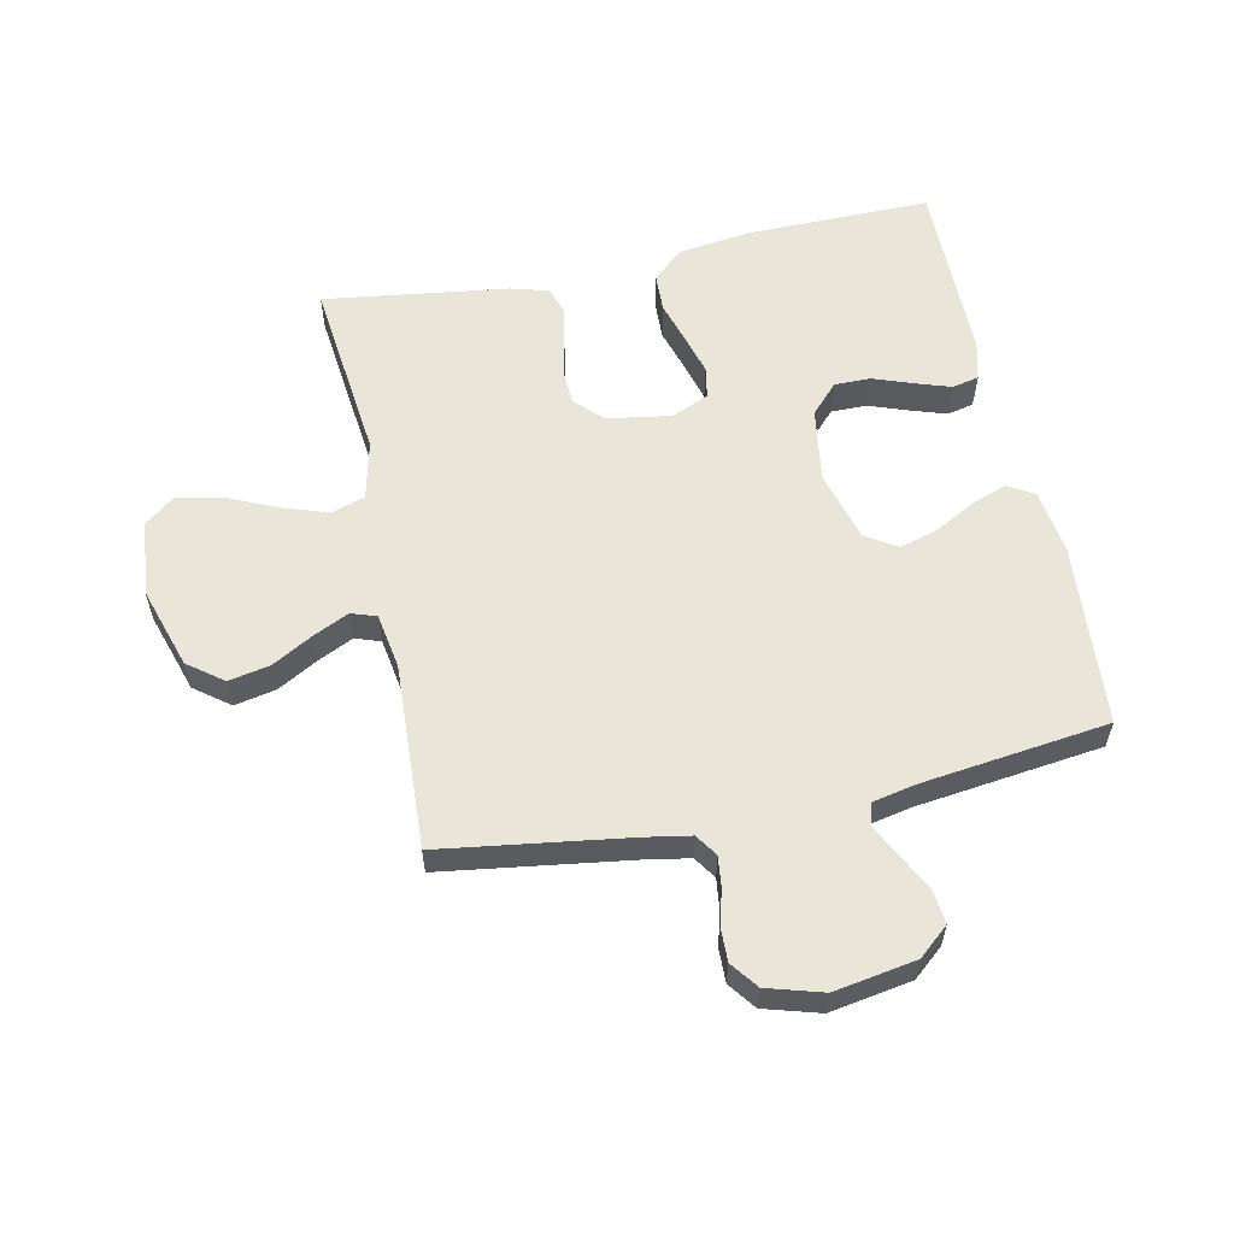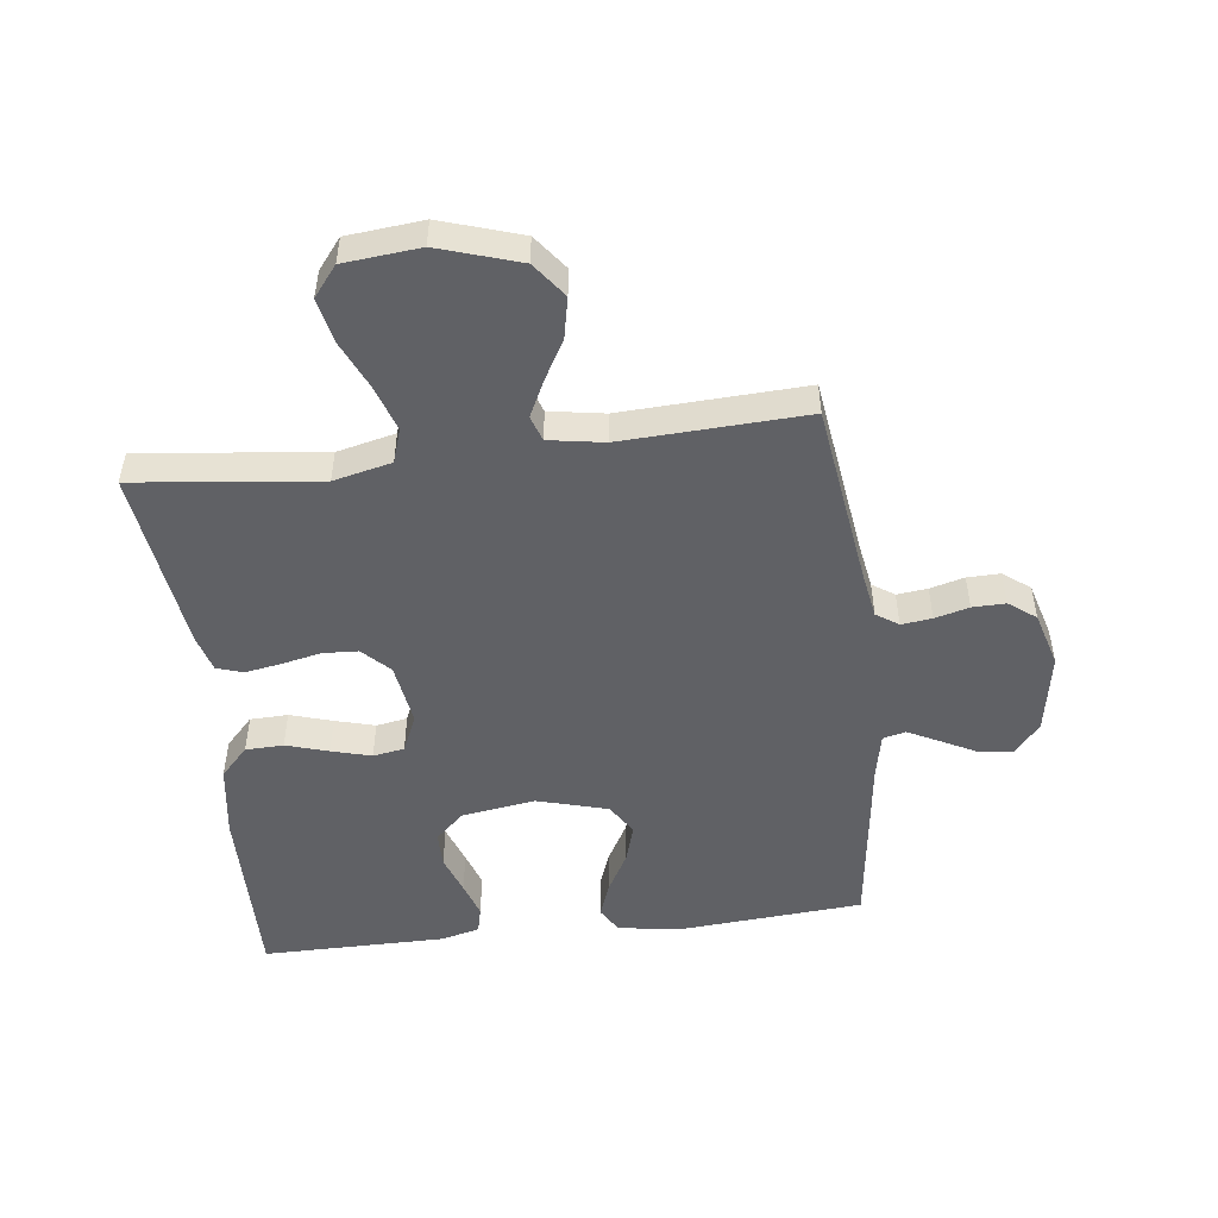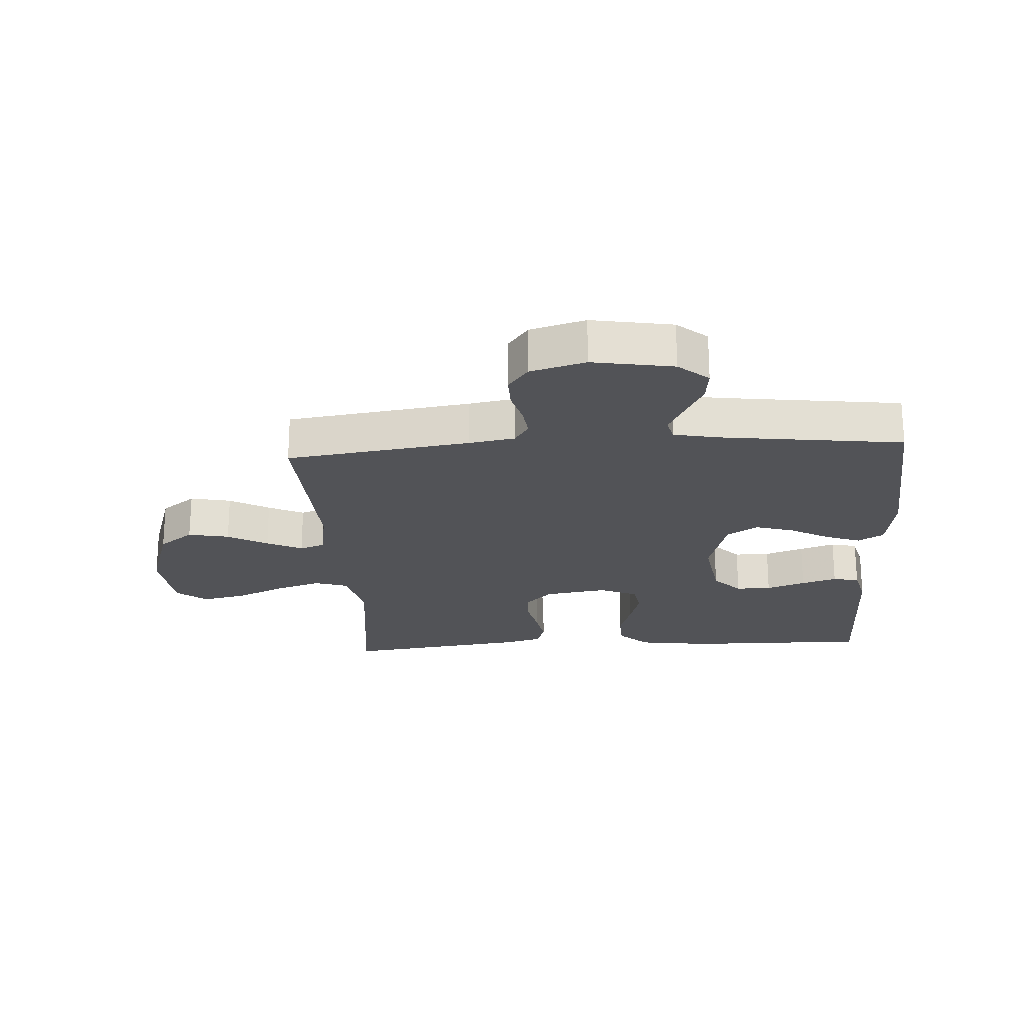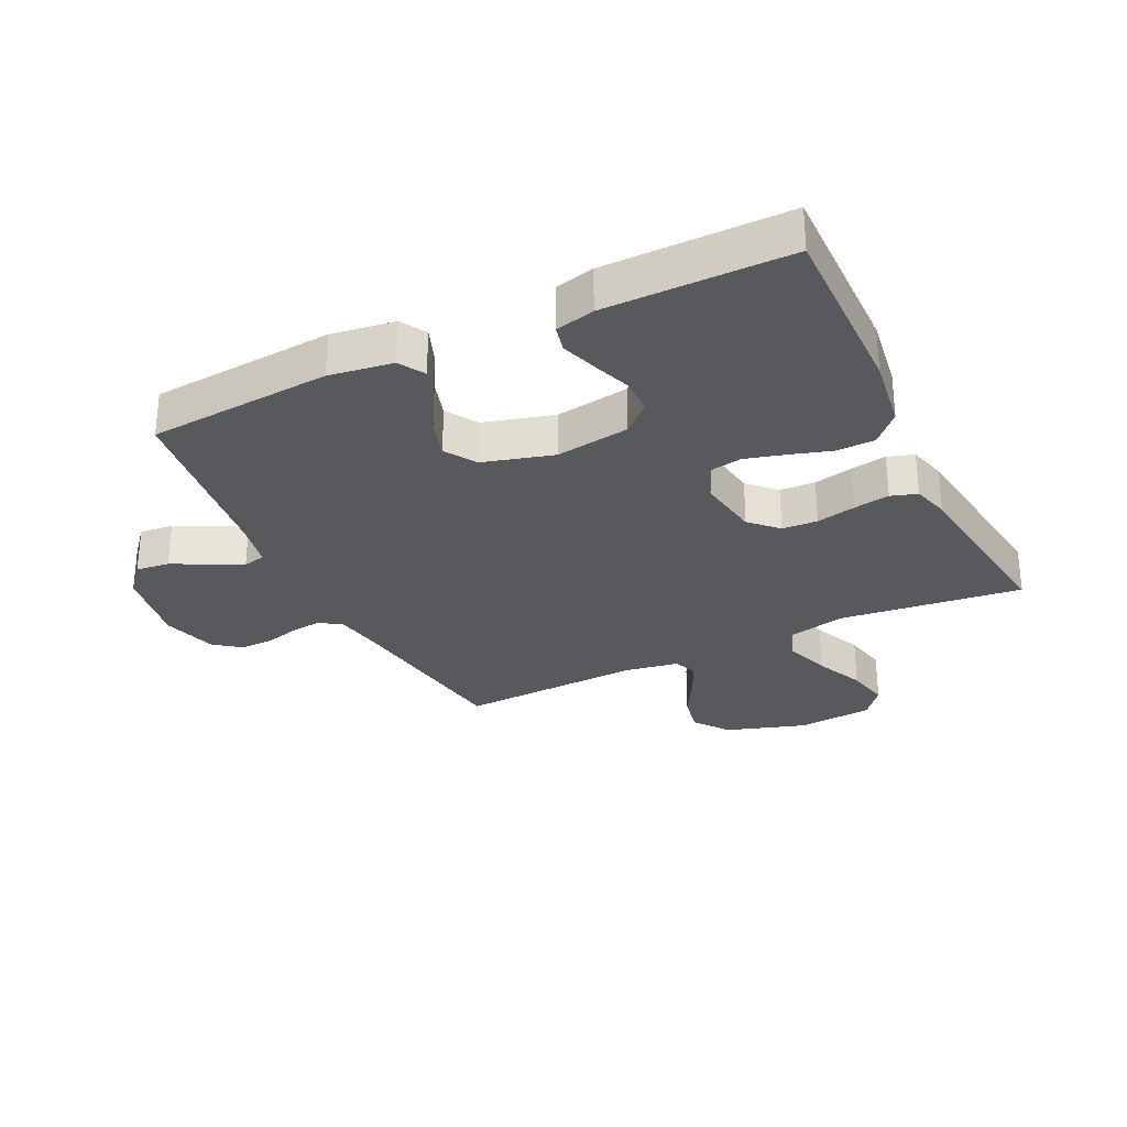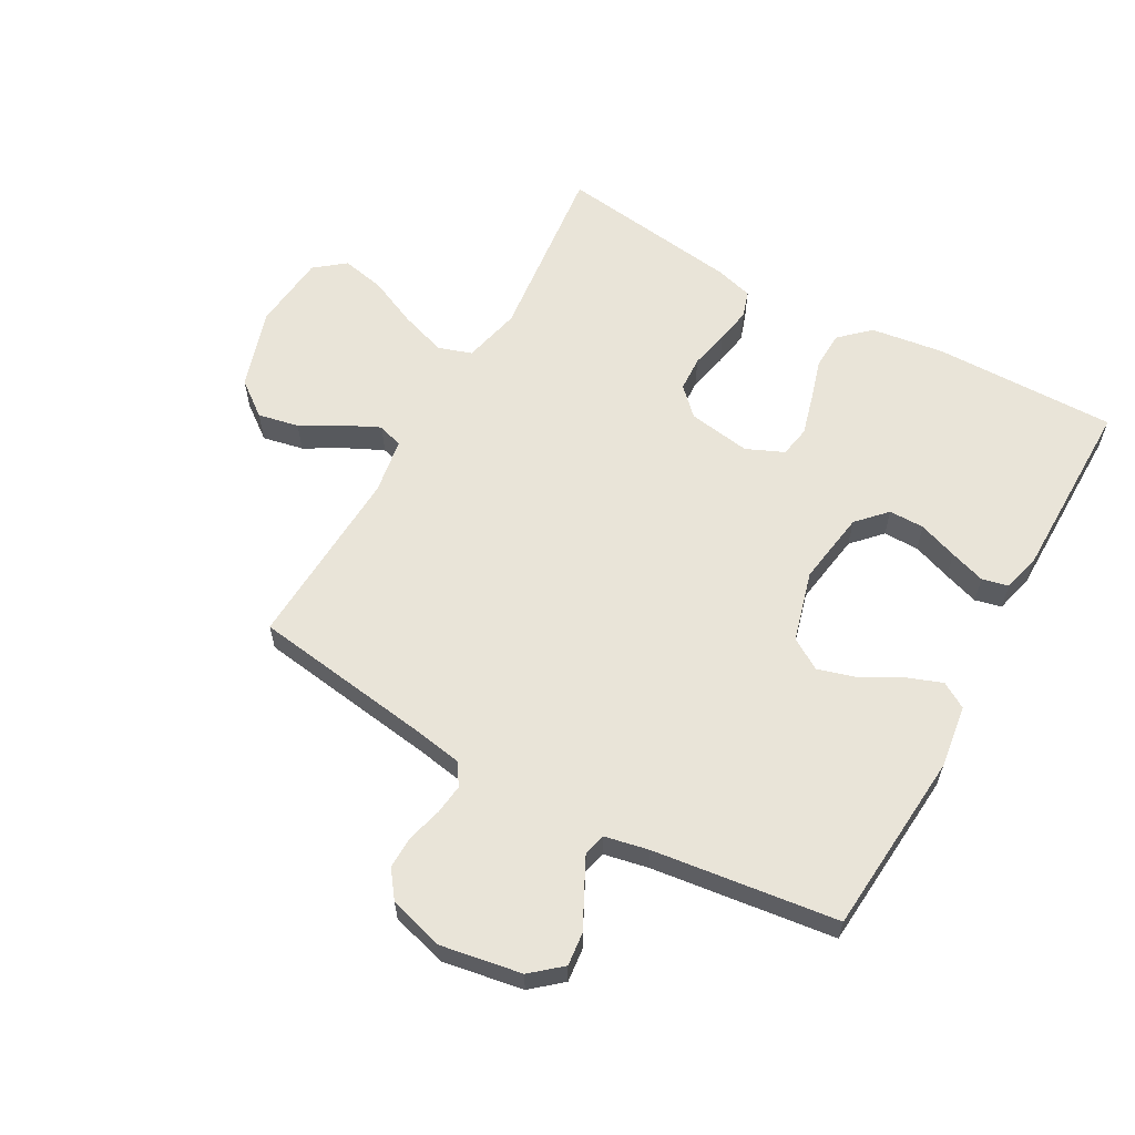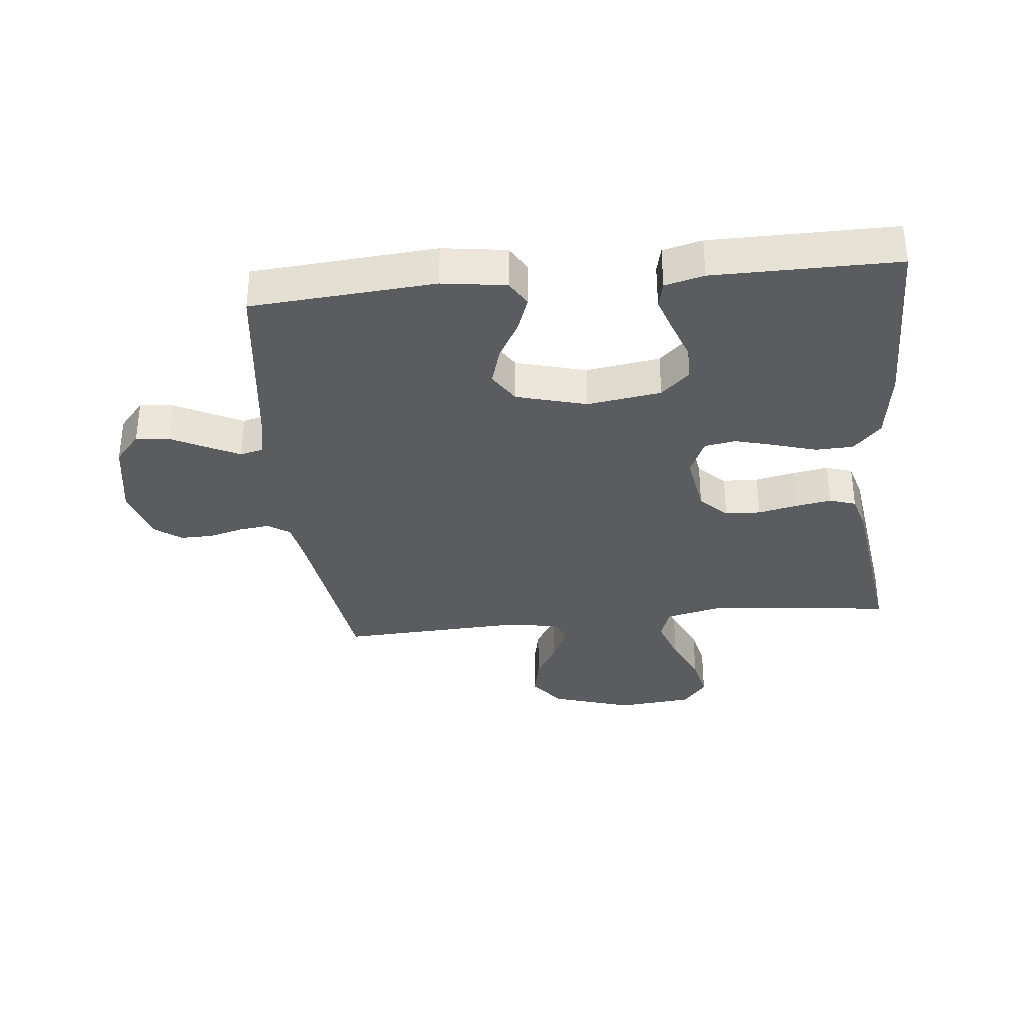
<metadata>
{"format":"obj","ext":"obj","renderer":"f3d","projection":"perspective","resolution":1024,"background":"white","views":[{"elev":57.9,"azim":168.3,"up":"+Y"},{"elev":-50.0,"azim":96.9,"up":"+Y"},{"elev":-22.3,"azim":-176.4,"up":"+Y"},{"elev":-29.4,"azim":-64.2,"up":"+Y"},{"elev":60.5,"azim":-150.7,"up":"+Y"},{"elev":-33.9,"azim":-84.0,"up":"+Y"}]}
</metadata>
<code>
v -0.5 0.07 0.5
v -0.2 0.07 0.496
v -0.081 0.07 0.479
v -0.033 0.07 0.434
v -0.031 0.07 0.372
v -0.052 0.07 0.303
v -0.07 0.07 0.238
v -0.061 0.07 0.187
v 0 0.07 0.16
v 0.103 0.07 0.176
v 0.146 0.07 0.219
v 0.149 0.07 0.277
v 0.135 0.07 0.341
v 0.125 0.07 0.4
v 0.139 0.07 0.443
v 0.2 0.07 0.46
v 0.5 0.07 0.5
v 0.466 0.07 0.2
v 0.488 0.07 0.105
v 0.543 0.07 0.087
v 0.618 0.07 0.112
v 0.698 0.07 0.148
v 0.77 0.07 0.163
v 0.819 0.07 0.124
v 0.831 0.07 0
v 0.789 0.07 -0.132
v 0.732 0.07 -0.175
v 0.665 0.07 -0.161
v 0.6 0.07 -0.124
v 0.542 0.07 -0.096
v 0.501 0.07 -0.11
v 0.486 0.07 -0.2
v 0.5 0.07 -0.5
v 0.2 0.07 -0.542
v 0.125 0.07 -0.555
v 0.101 0.07 -0.591
v 0.107 0.07 -0.641
v 0.122 0.07 -0.697
v 0.123 0.07 -0.751
v 0.09 0.07 -0.795
v 0 0.07 -0.821
v -0.132 0.07 -0.798
v -0.181 0.07 -0.756
v -0.175 0.07 -0.701
v -0.145 0.07 -0.643
v -0.119 0.07 -0.591
v -0.128 0.07 -0.554
v -0.2 0.07 -0.539
v -0.5 0.07 -0.5
v -0.523 0.07 -0.2
v -0.508 0.07 -0.096
v -0.466 0.07 -0.071
v -0.409 0.07 -0.092
v -0.344 0.07 -0.128
v -0.281 0.07 -0.147
v -0.23 0.07 -0.115
v -0.198 0.07 0
v -0.216 0.07 0.121
v -0.26 0.07 0.168
v -0.318 0.07 0.168
v -0.382 0.07 0.145
v -0.44 0.07 0.126
v -0.483 0.07 0.136
v -0.499 0.07 0.2
v -0.5 0 0.5
v -0.2 0 0.496
v -0.081 0 0.479
v -0.033 0 0.434
v -0.031 0 0.372
v -0.052 0 0.303
v -0.07 0 0.238
v -0.061 0 0.187
v 0 0 0.16
v 0.103 0 0.176
v 0.146 0 0.219
v 0.149 0 0.277
v 0.135 0 0.341
v 0.125 0 0.4
v 0.139 0 0.443
v 0.2 0 0.46
v 0.5 0 0.5
v 0.466 0 0.2
v 0.488 0 0.105
v 0.543 0 0.087
v 0.618 0 0.112
v 0.698 0 0.148
v 0.77 0 0.163
v 0.819 0 0.124
v 0.831 0 0
v 0.789 0 -0.132
v 0.732 0 -0.175
v 0.665 0 -0.161
v 0.6 0 -0.124
v 0.542 0 -0.096
v 0.501 0 -0.11
v 0.486 0 -0.2
v 0.5 0 -0.5
v 0.2 0 -0.542
v 0.125 0 -0.555
v 0.101 0 -0.591
v 0.107 0 -0.641
v 0.122 0 -0.697
v 0.123 0 -0.751
v 0.09 0 -0.795
v 0 0 -0.821
v -0.132 0 -0.798
v -0.181 0 -0.756
v -0.175 0 -0.701
v -0.145 0 -0.643
v -0.119 0 -0.591
v -0.128 0 -0.554
v -0.2 0 -0.539
v -0.5 0 -0.5
v -0.523 0 -0.2
v -0.508 0 -0.096
v -0.466 0 -0.071
v -0.409 0 -0.092
v -0.344 0 -0.128
v -0.281 0 -0.147
v -0.23 0 -0.115
v -0.198 0 0
v -0.216 0 0.121
v -0.26 0 0.168
v -0.318 0 0.168
v -0.382 0 0.145
v -0.44 0 0.126
v -0.483 0 0.136
v -0.499 0 0.2
f 60 61 62 63
f 60 63 64 1
f 51 52 53 54
f 51 54 55
f 48 49 50 51
f 47 48 51 55
f 42 43 44 45
f 42 45 46
f 41 42 46
f 40 41 46 47
f 37 38 39 40
f 36 37 40 47
f 32 33 34
f 31 32 34 35
f 26 27 28 29
f 26 29 30
f 25 26 30
f 24 25 30
f 21 22 23 24
f 20 21 24 30
f 19 20 30 31
f 15 16 17 18
f 12 13 14 15
f 12 15 18 19
f 3 4 5 6
f 3 6 7
f 2 3 7
f 59 60 1 2
f 58 59 2 7
f 57 58 7 8
f 56 57 8 9
f 36 47 55 56
f 35 36 56 9
f 31 35 9 10
f 11 12 19 31
f 10 11 31
f 127 126 125 124
f 65 128 127 124
f 118 117 116 115
f 119 118 115
f 115 114 113 112
f 119 115 112 111
f 109 108 107 106
f 110 109 106
f 110 106 105
f 111 110 105 104
f 104 103 102 101
f 111 104 101 100
f 98 97 96
f 99 98 96 95
f 93 92 91 90
f 94 93 90
f 94 90 89
f 94 89 88
f 88 87 86 85
f 94 88 85 84
f 95 94 84 83
f 82 81 80 79
f 79 78 77 76
f 83 82 79 76
f 70 69 68 67
f 71 70 67
f 71 67 66
f 66 65 124 123
f 71 66 123 122
f 72 71 122 121
f 73 72 121 120
f 120 119 111 100
f 73 120 100 99
f 74 73 99 95
f 95 83 76 75
f 95 75 74
f 1 65 66 2
f 2 66 67 3
f 3 67 68 4
f 4 68 69 5
f 5 69 70 6
f 6 70 71 7
f 7 71 72 8
f 8 72 73 9
f 9 73 74 10
f 10 74 75 11
f 11 75 76 12
f 12 76 77 13
f 13 77 78 14
f 14 78 79 15
f 15 79 80 16
f 16 80 81 17
f 17 81 82 18
f 18 82 83 19
f 19 83 84 20
f 20 84 85 21
f 21 85 86 22
f 22 86 87 23
f 23 87 88 24
f 24 88 89 25
f 25 89 90 26
f 26 90 91 27
f 27 91 92 28
f 28 92 93 29
f 29 93 94 30
f 30 94 95 31
f 31 95 96 32
f 32 96 97 33
f 33 97 98 34
f 34 98 99 35
f 35 99 100 36
f 36 100 101 37
f 37 101 102 38
f 38 102 103 39
f 39 103 104 40
f 40 104 105 41
f 41 105 106 42
f 42 106 107 43
f 43 107 108 44
f 44 108 109 45
f 45 109 110 46
f 46 110 111 47
f 47 111 112 48
f 48 112 113 49
f 49 113 114 50
f 50 114 115 51
f 51 115 116 52
f 52 116 117 53
f 53 117 118 54
f 54 118 119 55
f 55 119 120 56
f 56 120 121 57
f 57 121 122 58
f 58 122 123 59
f 59 123 124 60
f 60 124 125 61
f 61 125 126 62
f 62 126 127 63
f 63 127 128 64
f 64 128 65 1

</code>
